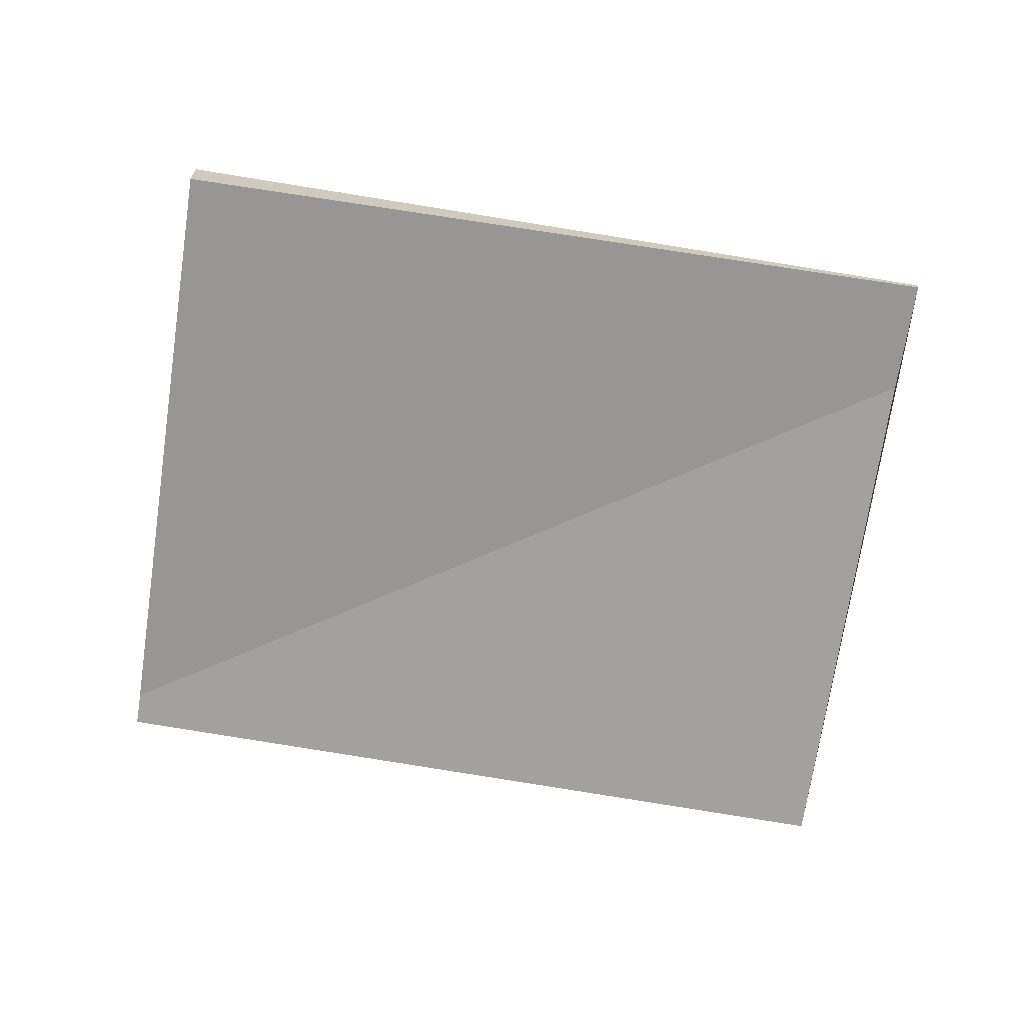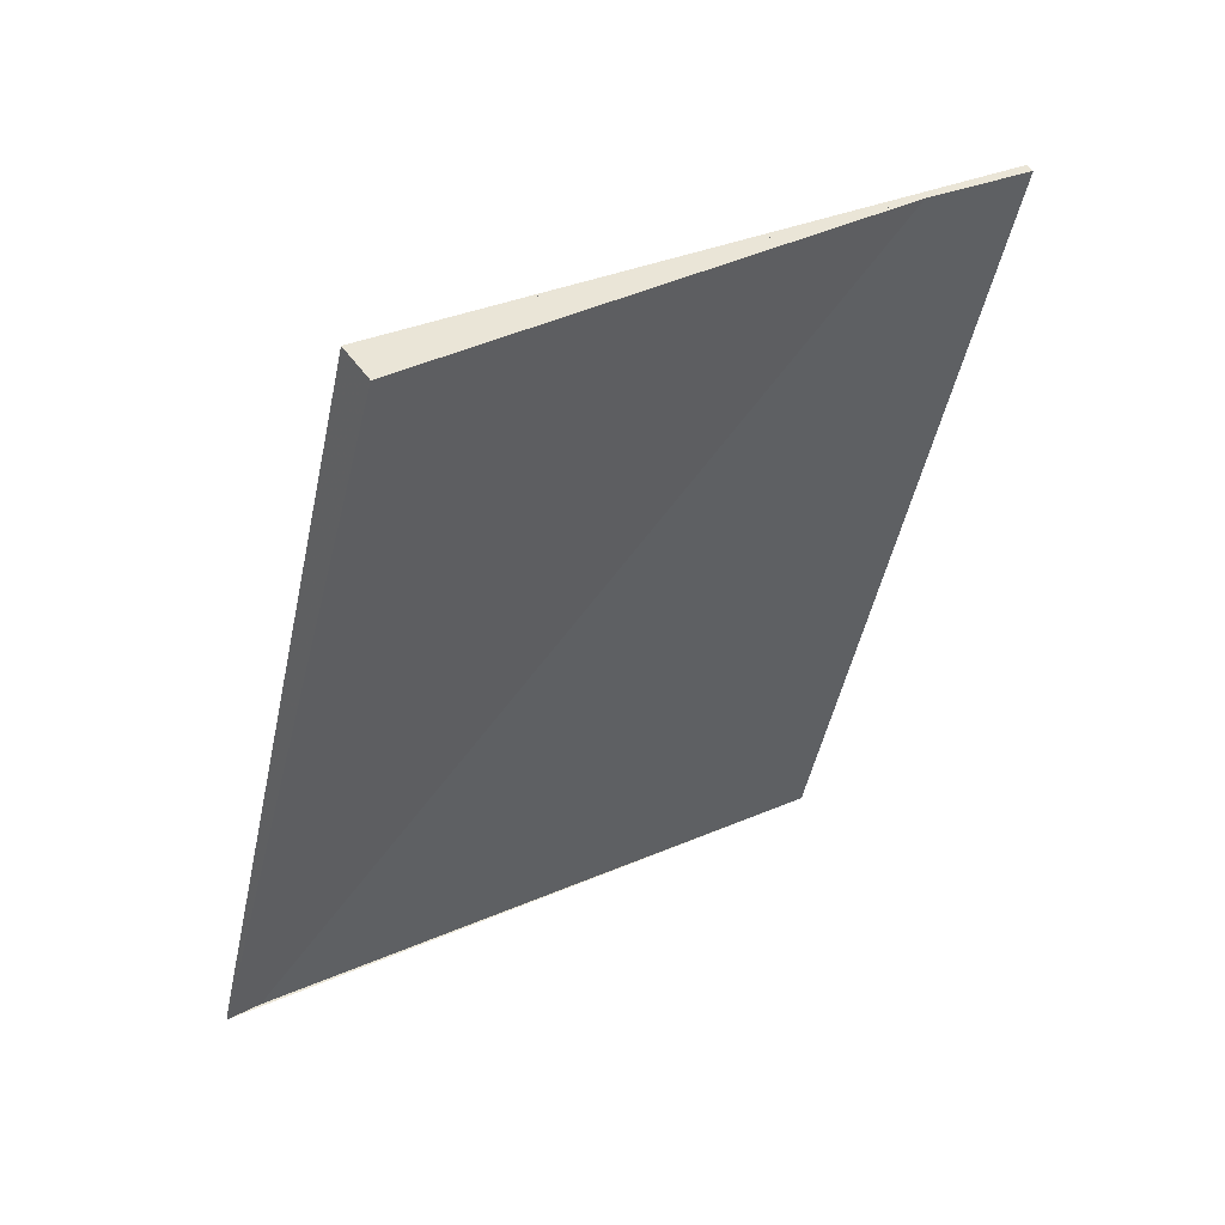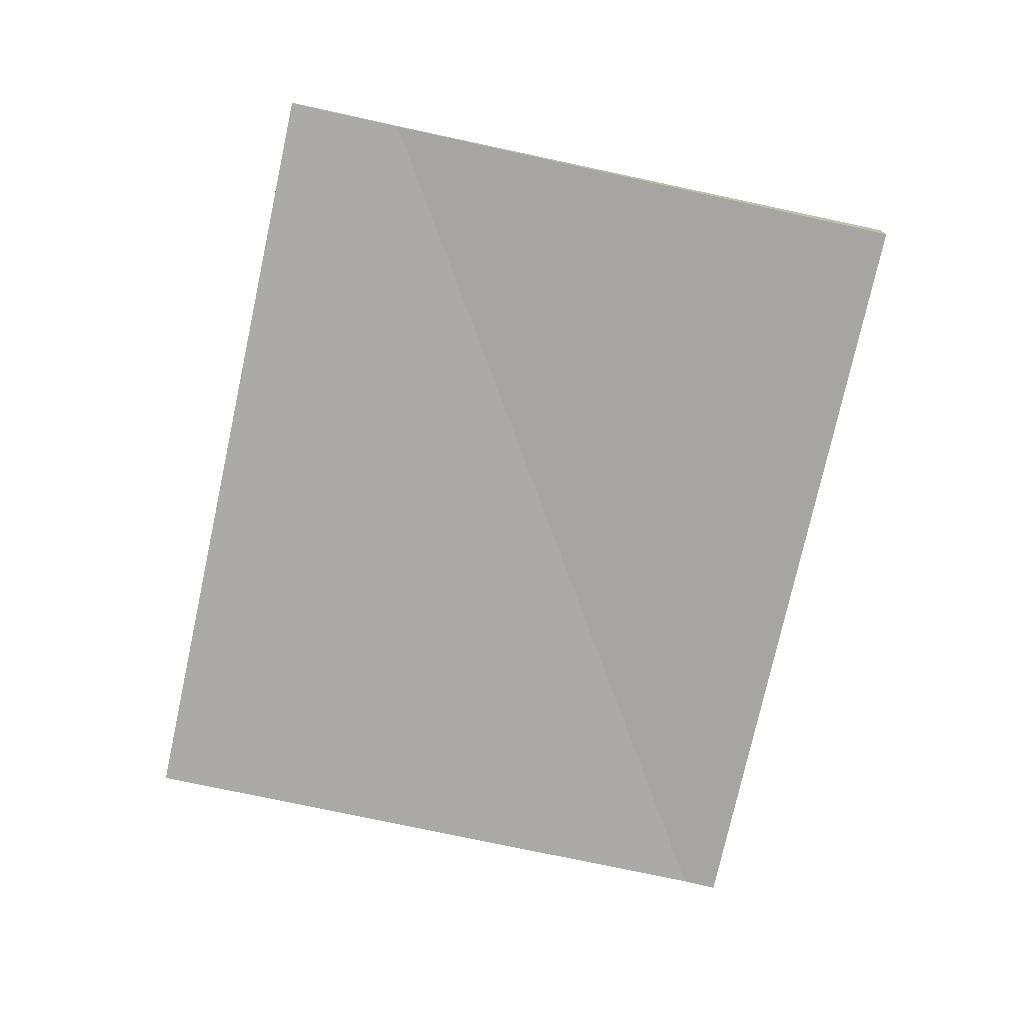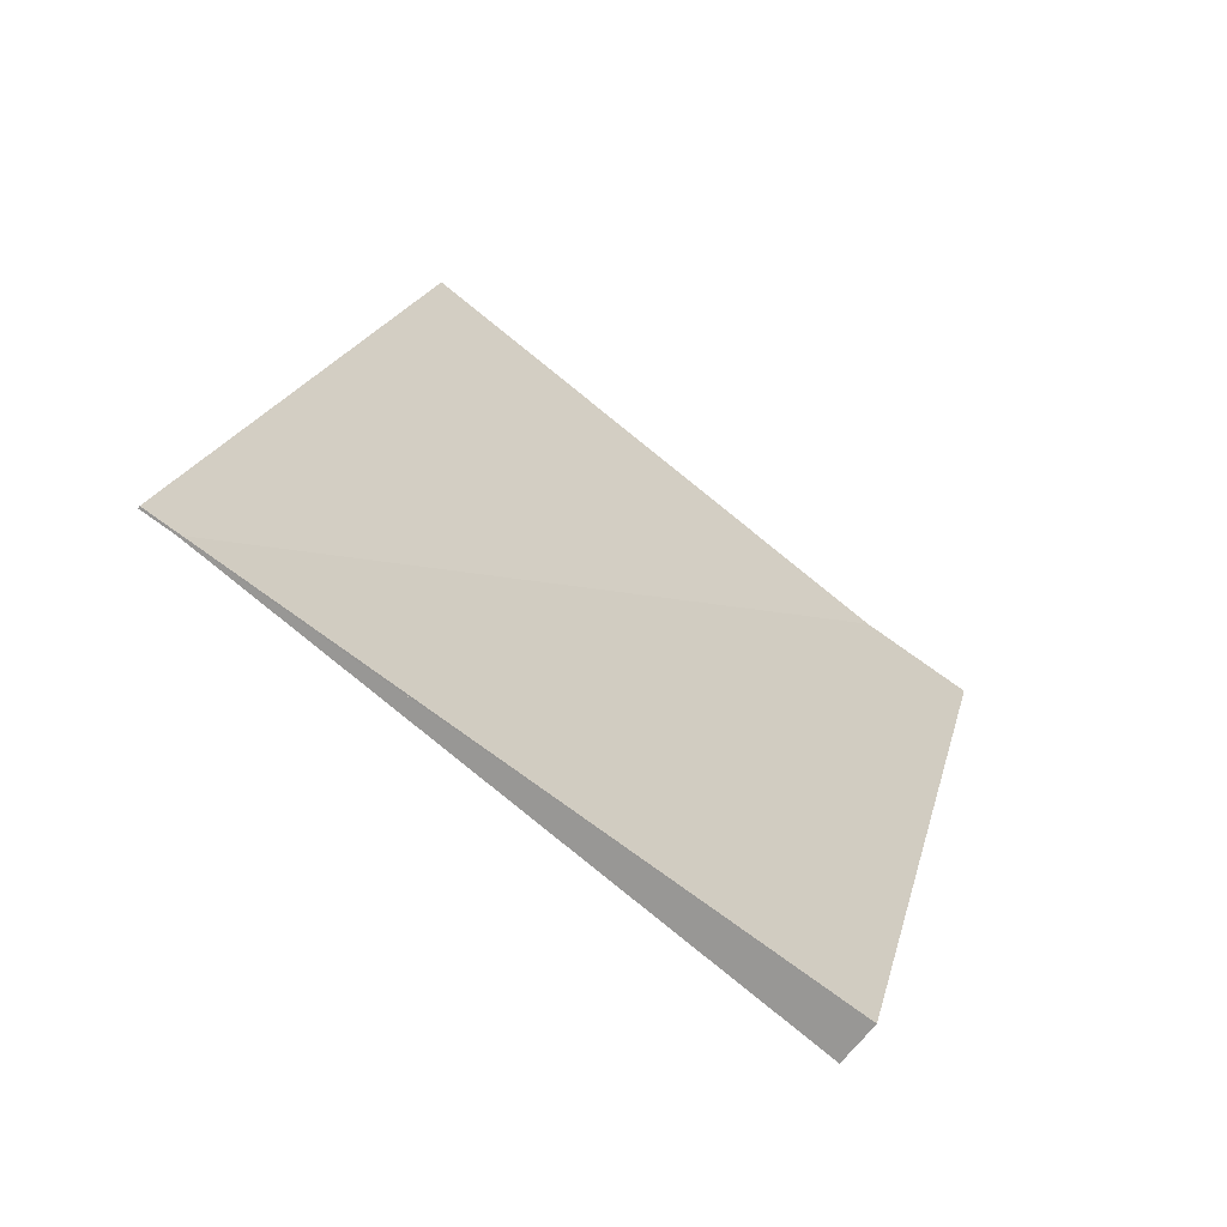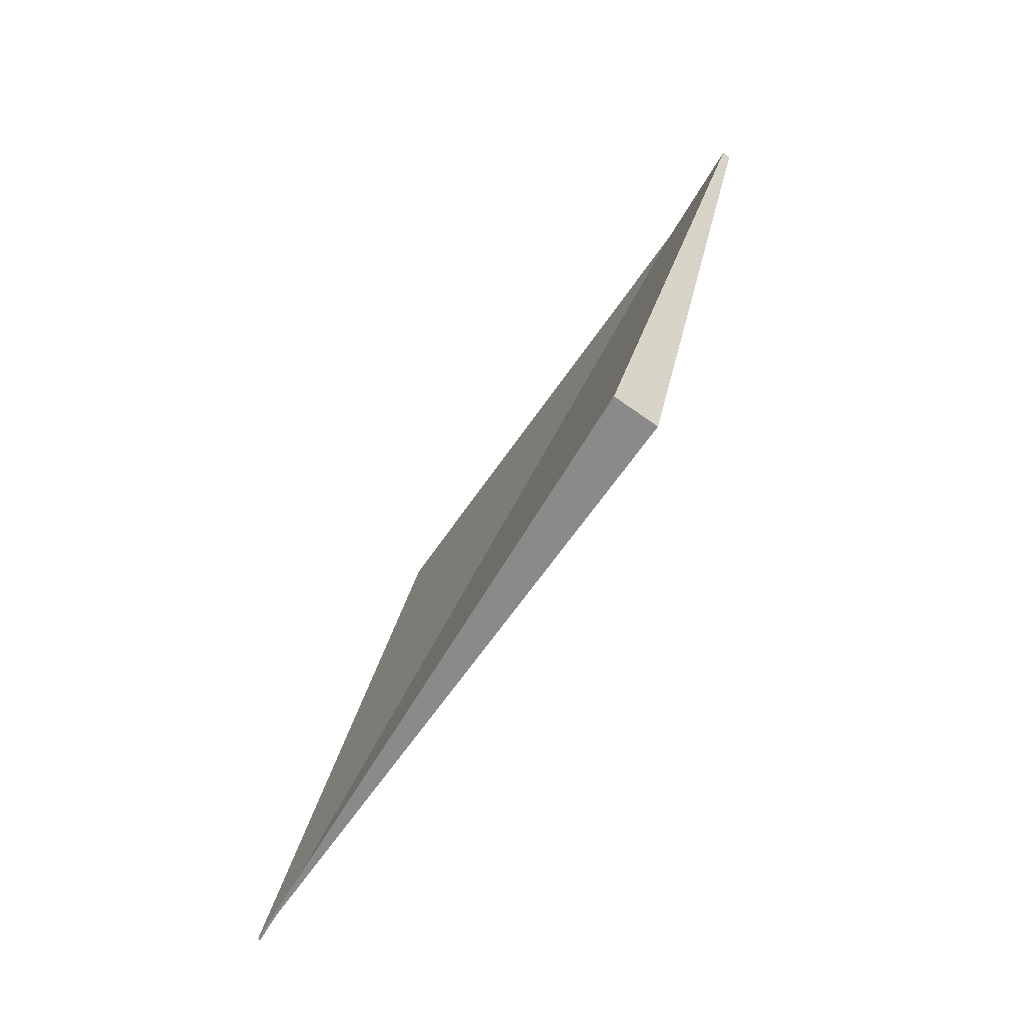
<metadata>
{"format":"obj","ext":"obj","renderer":"f3d","projection":"perspective","resolution":1024,"background":"white","views":[{"elev":-67.8,"azim":65.4,"up":"+Z"},{"elev":56.3,"azim":-35.8,"up":"+Y"},{"elev":-76.1,"azim":152.0,"up":"+Z"},{"elev":-61.8,"azim":-35.7,"up":"+Y"},{"elev":-78.4,"azim":55.3,"up":"+Y"}]}
</metadata>
<code>
v -2169 -2398 -0.009246
v -2168 -2395 -0.147
v -2166 -2396 0.03154
v -2167 -2398 0.1693
v -2168 -2395 -0.147
v -2169 -2398 -0.009246
v -2169 -2398 1.735e-18
v -2168 -2395 0
v -2166 -2396 0.03154
v -2168 -2395 -0.147
v -2168 -2395 0
v -2166 -2396 0
v -2167 -2398 0.1693
v -2166 -2396 0.03154
v -2166 -2396 0
v -2167 -2398 0
v -2169 -2398 -0.009246
v -2167 -2398 0.1693
v -2167 -2398 0
v -2169 -2398 1.735e-18
v -2169 -2398 0
v -2168 -2395 0
v -2166 -2396 0
v -2167 -2398 0
f 2 3 4 1
f 6 7 8 5
f 10 11 12 9
f 14 15 16 13
f 18 19 20 17
f 22 23 24 21

</code>
